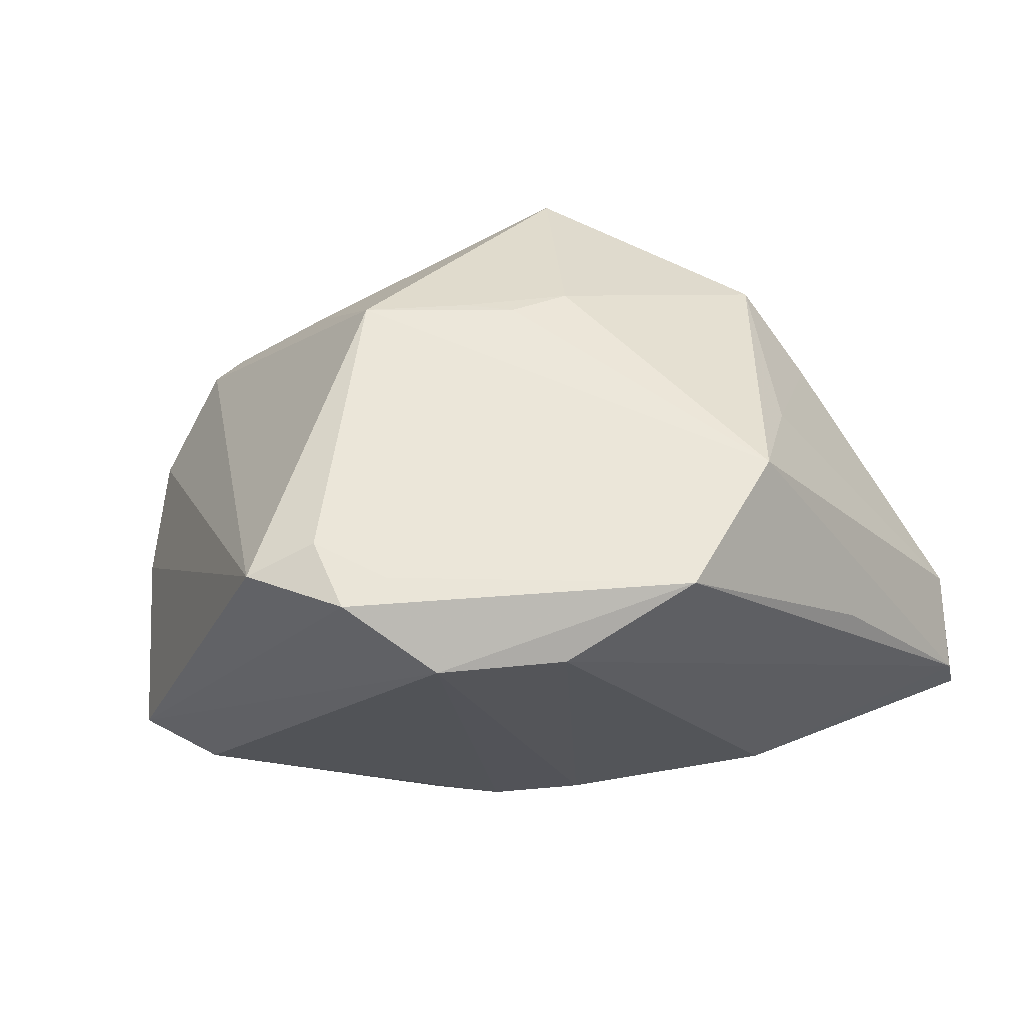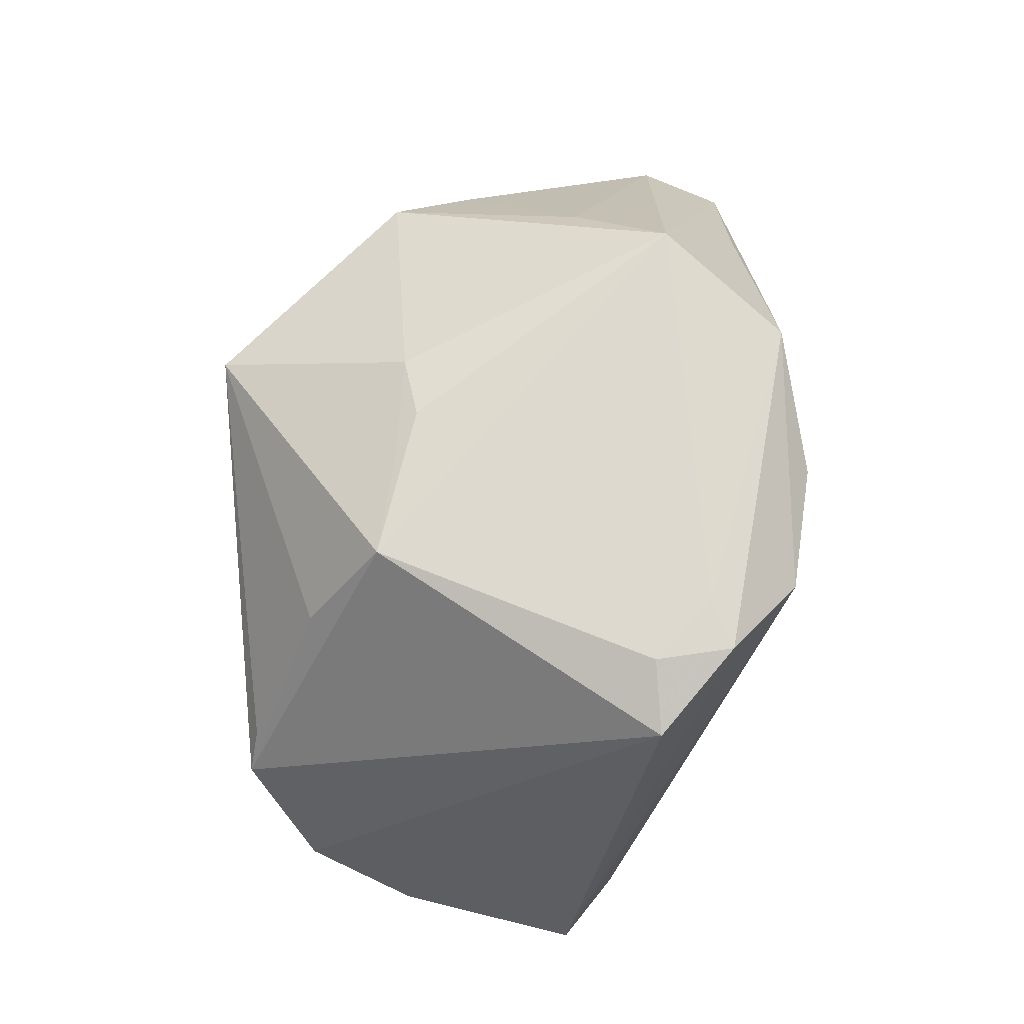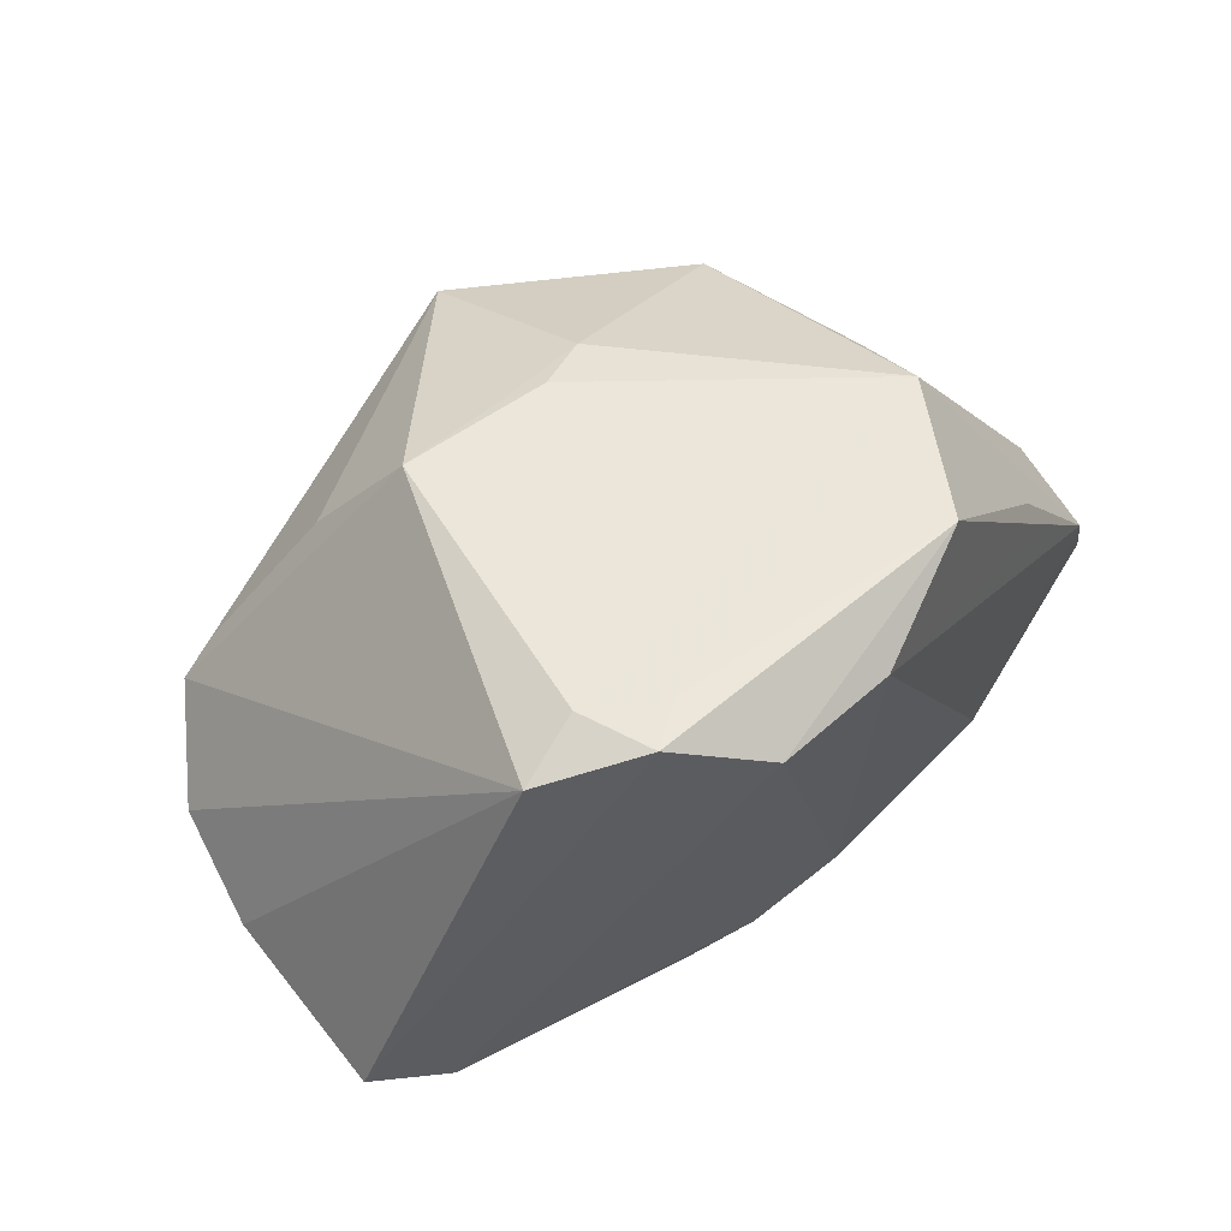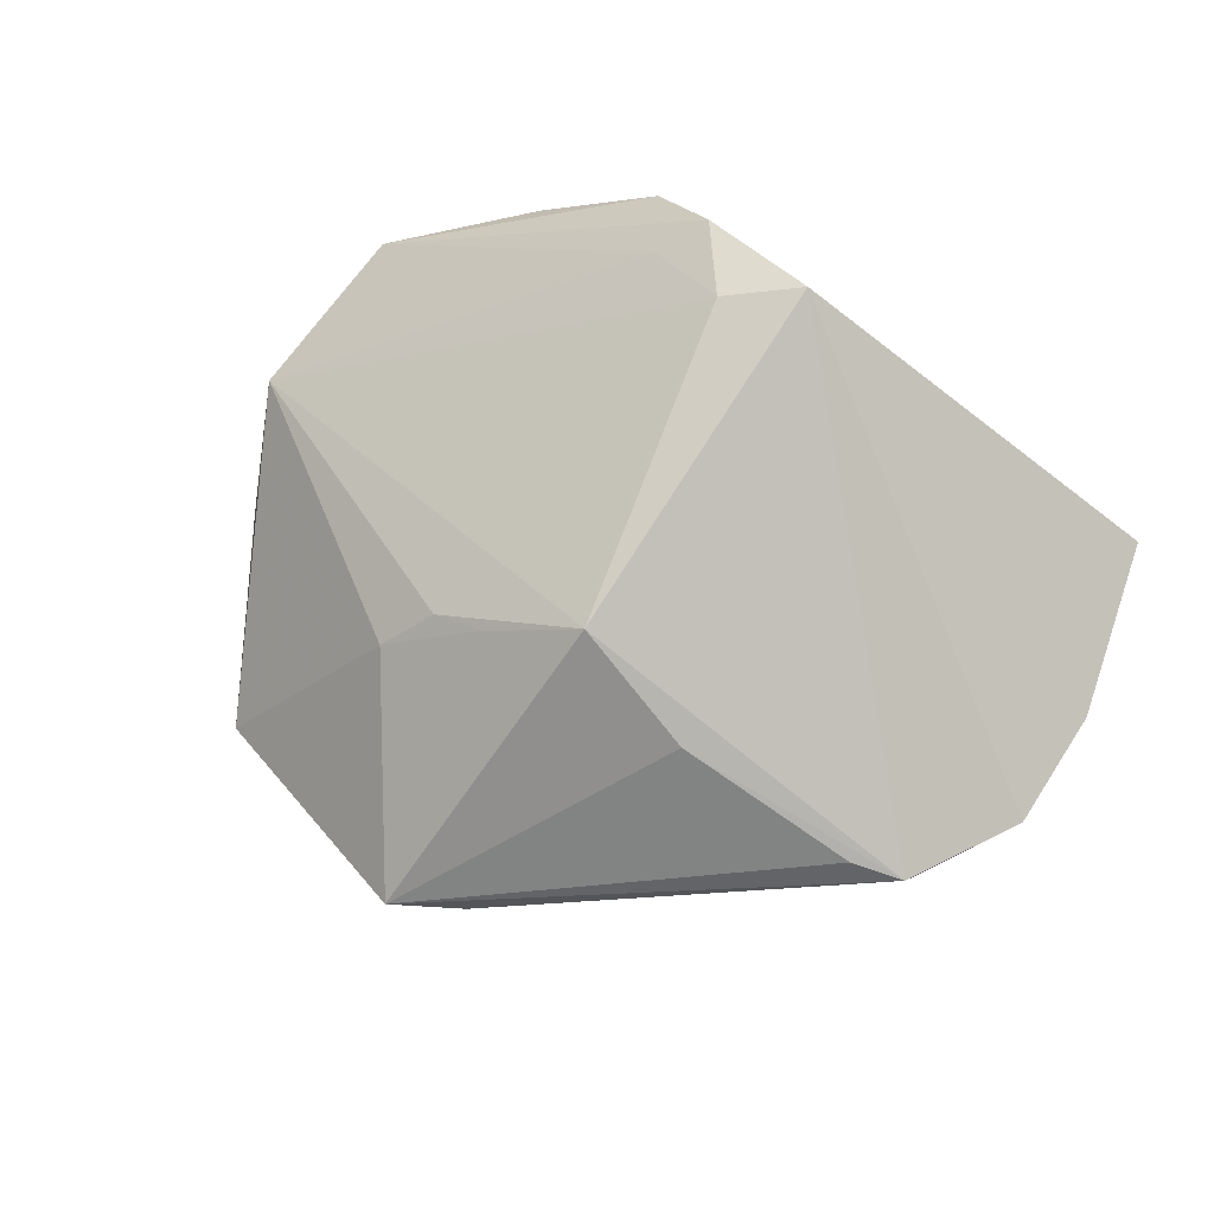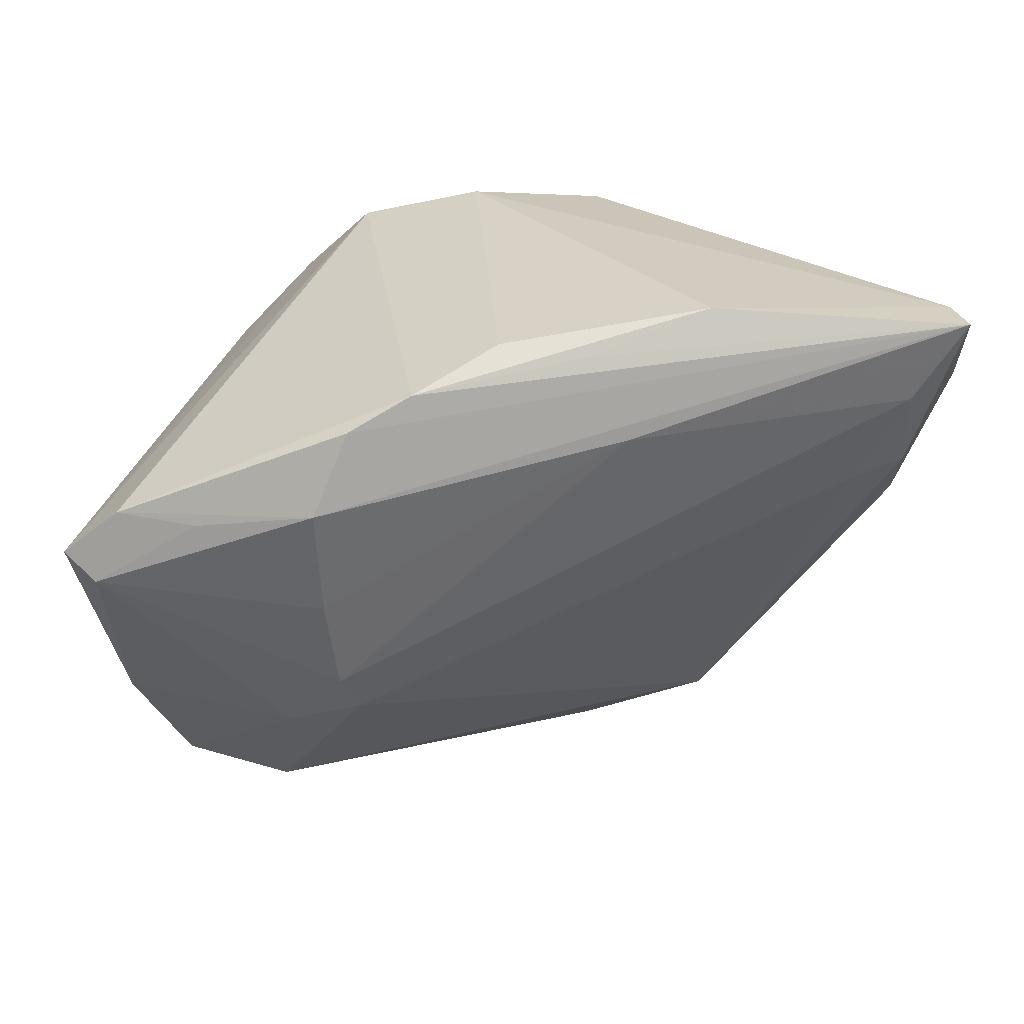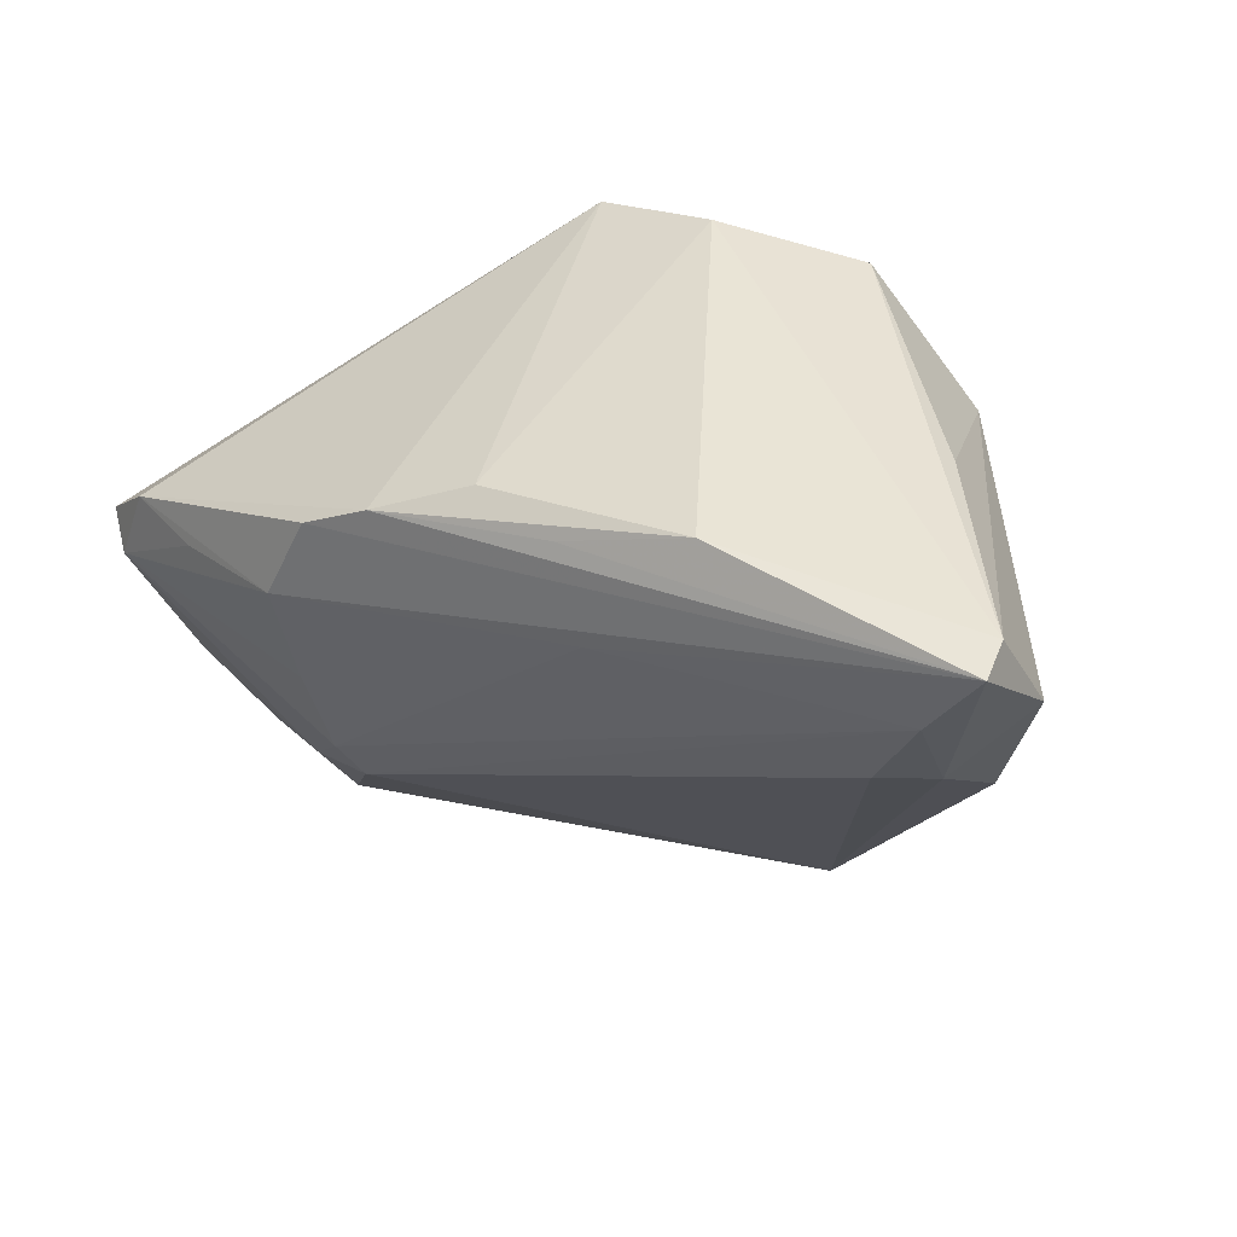
<metadata>
{"format":"obj","ext":"obj","renderer":"f3d","projection":"perspective","resolution":1024,"background":"white","views":[{"elev":57.4,"azim":161.8,"up":"+Z"},{"elev":71.3,"azim":86.4,"up":"+Z"},{"elev":54.2,"azim":124.2,"up":"+Z"},{"elev":-24.8,"azim":29.4,"up":"+Y"},{"elev":24.8,"azim":-179.0,"up":"+Y"},{"elev":40.6,"azim":-144.2,"up":"+Y"}]}
</metadata>
<code>
v -0.01274 -0.04409 0.009589
v 0.03971 0.01168 0.02716
v 0.02967 0.02159 0.03032
v 0.05753 -0.0004787 -0.02493
v -0.05394 0.003286 -0.005122
v -0.04157 -0.01932 0.005199
v 0.01878 0.0199 -0.0325
v -0.0164 0.01794 -0.02946
v -0.06009 0.02056 -0.01162
v -0.0442 -0.01618 0.009969
v -0.05767 0.03178 -0.01773
v 0.01365 -0.02328 0.02923
v -0.02895 0.01798 0.03046
v 0.0232 0.009227 -0.03455
v 0.004422 0.03456 0.02427
v -0.01157 0.02852 -0.02771
v 0.02858 -0.02618 -0.02393
v -0.05923 0.03156 -0.02365
v -0.02662 0.03376 -0.02418
v 0.03392 -0.04412 -0.005273
v -0.02928 -0.03506 0.003349
v 0.05278 -0.002922 -0.0288
v -0.04747 -0.008453 0.007795
v -0.005485 -0.0172 0.02897
v 0.0184 -0.03324 0.01676
v -0.04178 -0.01886 0.0162
v 0.02962 -0.0427 -0.0006201
v -0.01968 -0.04412 0.01558
v 0.04944 0.006723 -0.02794
v -0.01355 -0.01848 0.02738
v 0.0004445 -0.02032 0.02862
v 0.03053 0.01153 0.0304
v 0.01072 0.02438 -0.03096
v 0.02322 0.01931 0.03046
v -0.05379 0.001699 -0.00658
v -0.05266 0.0212 -0.02294
v 0.02041 0.03117 0.02455
v 0.02127 -0.0178 -0.0283
v 0.0388 0.006304 -0.031
v -0.01337 0.03213 0.03046
v -0.03908 0.0305 0.005502
v 0.03097 -0.04038 -0.01493
v 0.05106 -0.02324 -0.0199
v -0.04433 0.0319 -0.003257
v -0.04624 0.009003 -0.02036
v 0.04449 -0.03634 -0.01458
v 0.02268 -0.005389 -0.03131
v -0.05321 0.011 -0.01794
v -3.338e-05 0.02933 -0.02571
v -0.03651 0.00641 0.02191
v 0.01879 -0.02267 -0.02612
f 28 26 21
f 42 21 51
f 32 12 2
f 30 26 28
f 25 12 28
f 51 21 45
f 40 11 41
f 44 11 40
f 40 37 15
f 15 44 40
f 19 11 15
f 11 44 15
f 28 21 1
f 21 42 1
f 3 37 40
f 3 32 2
f 3 2 4
f 4 37 3
f 28 12 31
f 31 30 28
f 2 12 20
f 12 25 20
f 28 1 20
f 20 1 42
f 9 11 18
f 18 11 19
f 23 50 9
f 26 50 23
f 6 35 21
f 48 45 21
f 21 35 48
f 48 35 9
f 9 18 48
f 17 42 51
f 29 37 4
f 29 33 37
f 4 22 29
f 29 22 39
f 49 33 19
f 37 33 49
f 19 15 49
f 49 15 37
f 34 3 40
f 32 3 34
f 40 41 13
f 26 30 13
f 13 50 26
f 12 32 13
f 9 50 13
f 13 34 40
f 32 34 13
f 13 11 9
f 13 41 11
f 27 25 28
f 28 20 27
f 27 20 25
f 46 20 42
f 2 20 46
f 42 17 46
f 19 33 16
f 16 18 19
f 33 18 16
f 9 35 5
f 5 23 9
f 35 23 5
f 10 21 26
f 10 6 21
f 35 6 10
f 26 23 10
f 10 23 35
f 45 48 36
f 36 48 18
f 18 8 36
f 51 45 36
f 33 29 7
f 7 18 33
f 30 31 24
f 24 13 30
f 24 31 12
f 12 13 24
f 43 17 22
f 43 46 17
f 43 22 4
f 4 2 43
f 2 46 43
f 14 8 18
f 18 7 14
f 14 47 8
f 14 29 39
f 14 7 29
f 39 22 14
f 22 47 14
f 8 47 38
f 51 36 38
f 38 36 8
f 38 17 51
f 22 17 38
f 38 47 22

</code>
